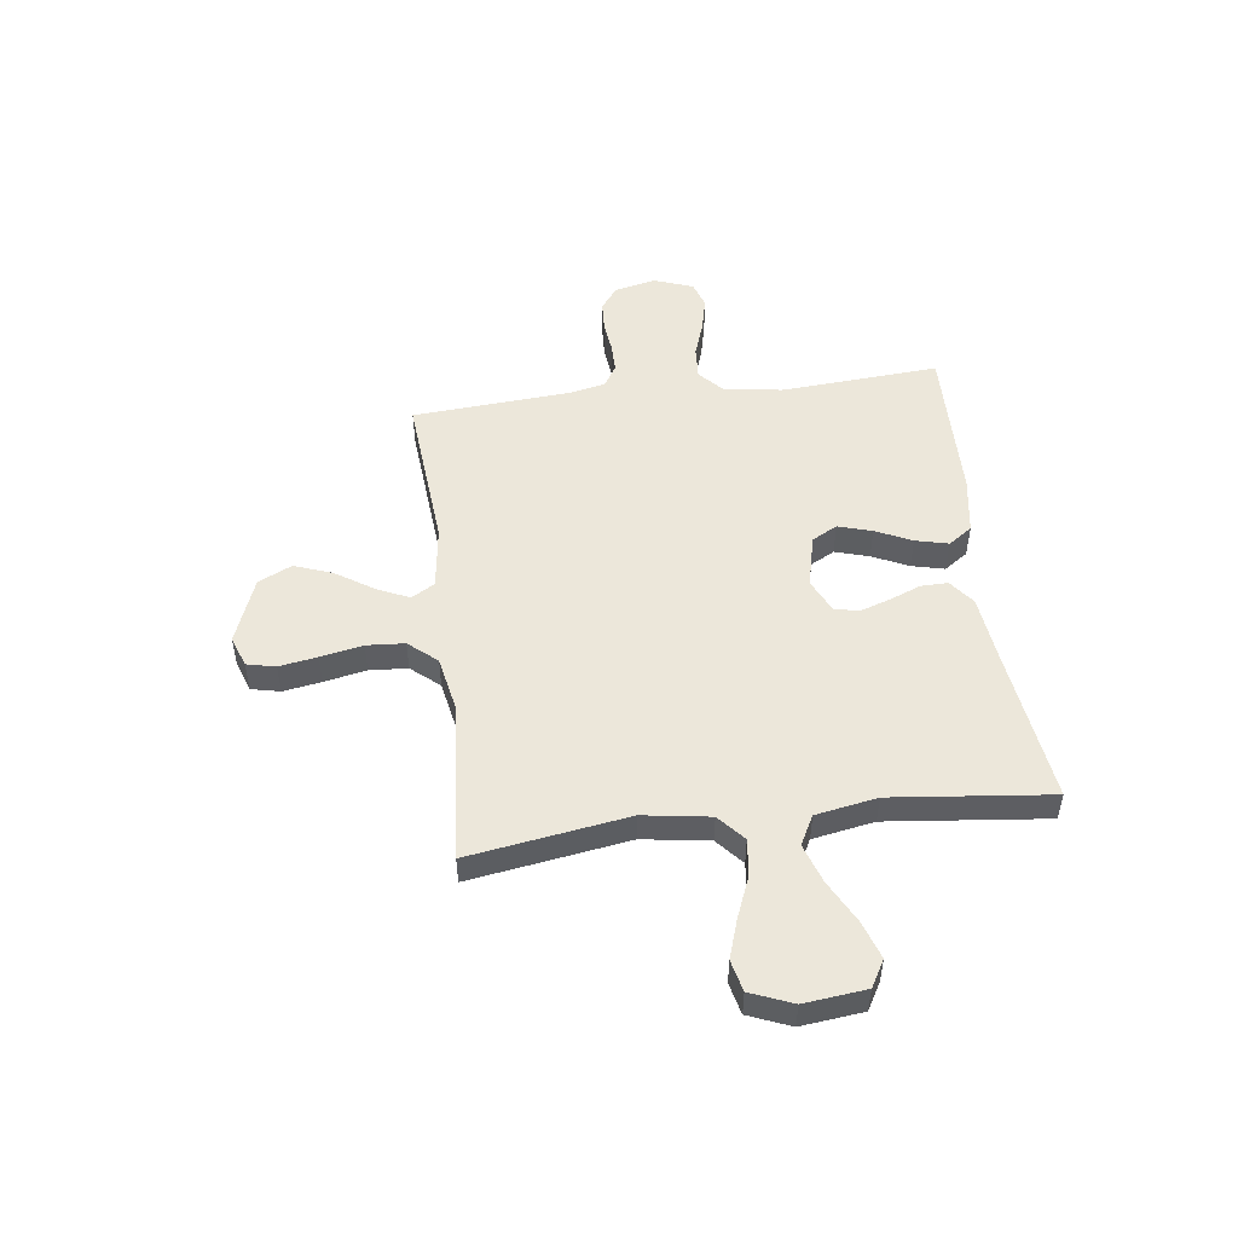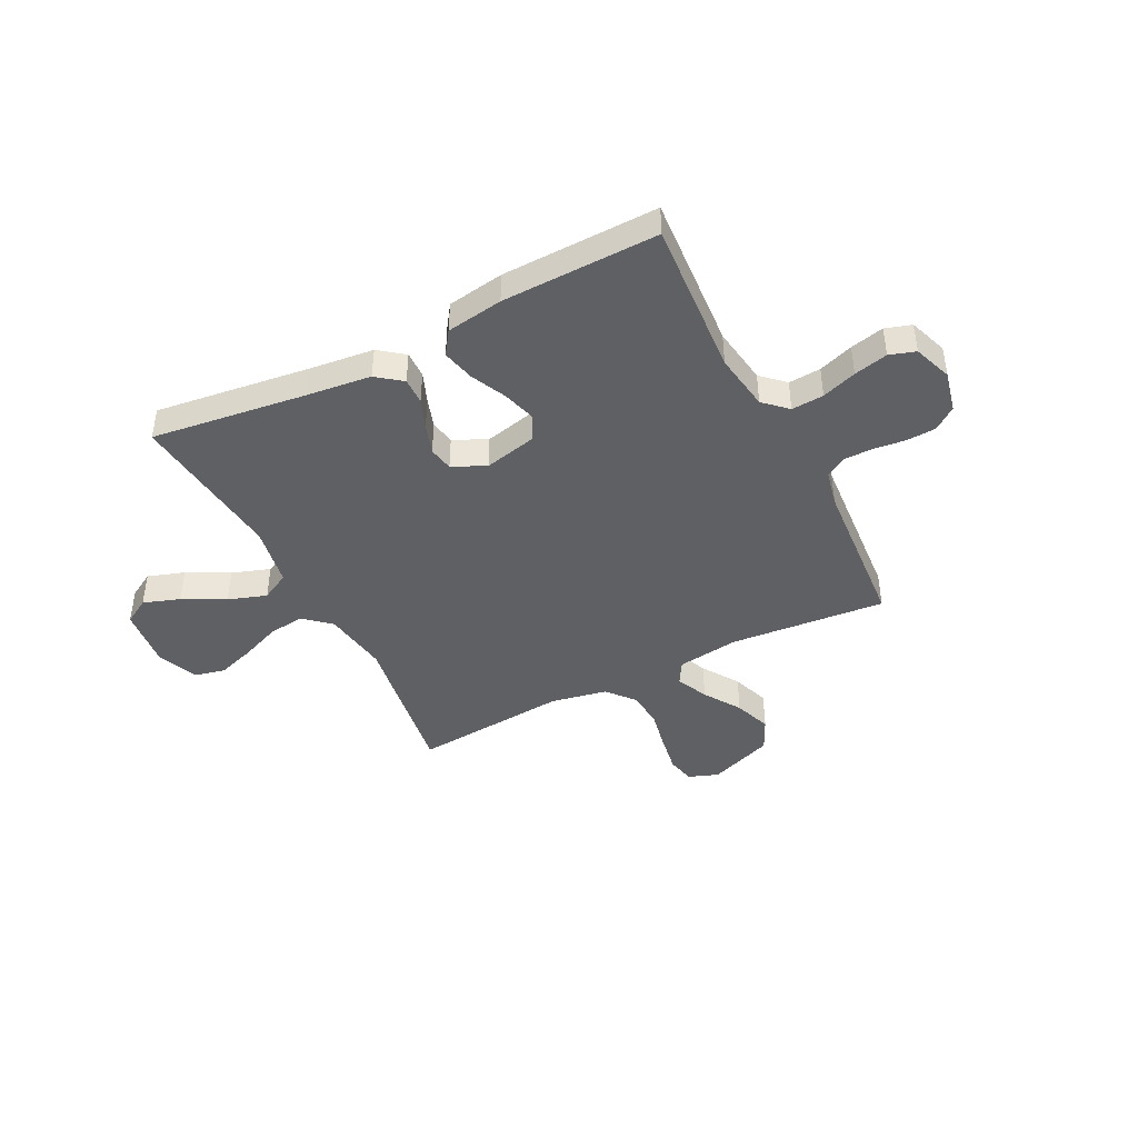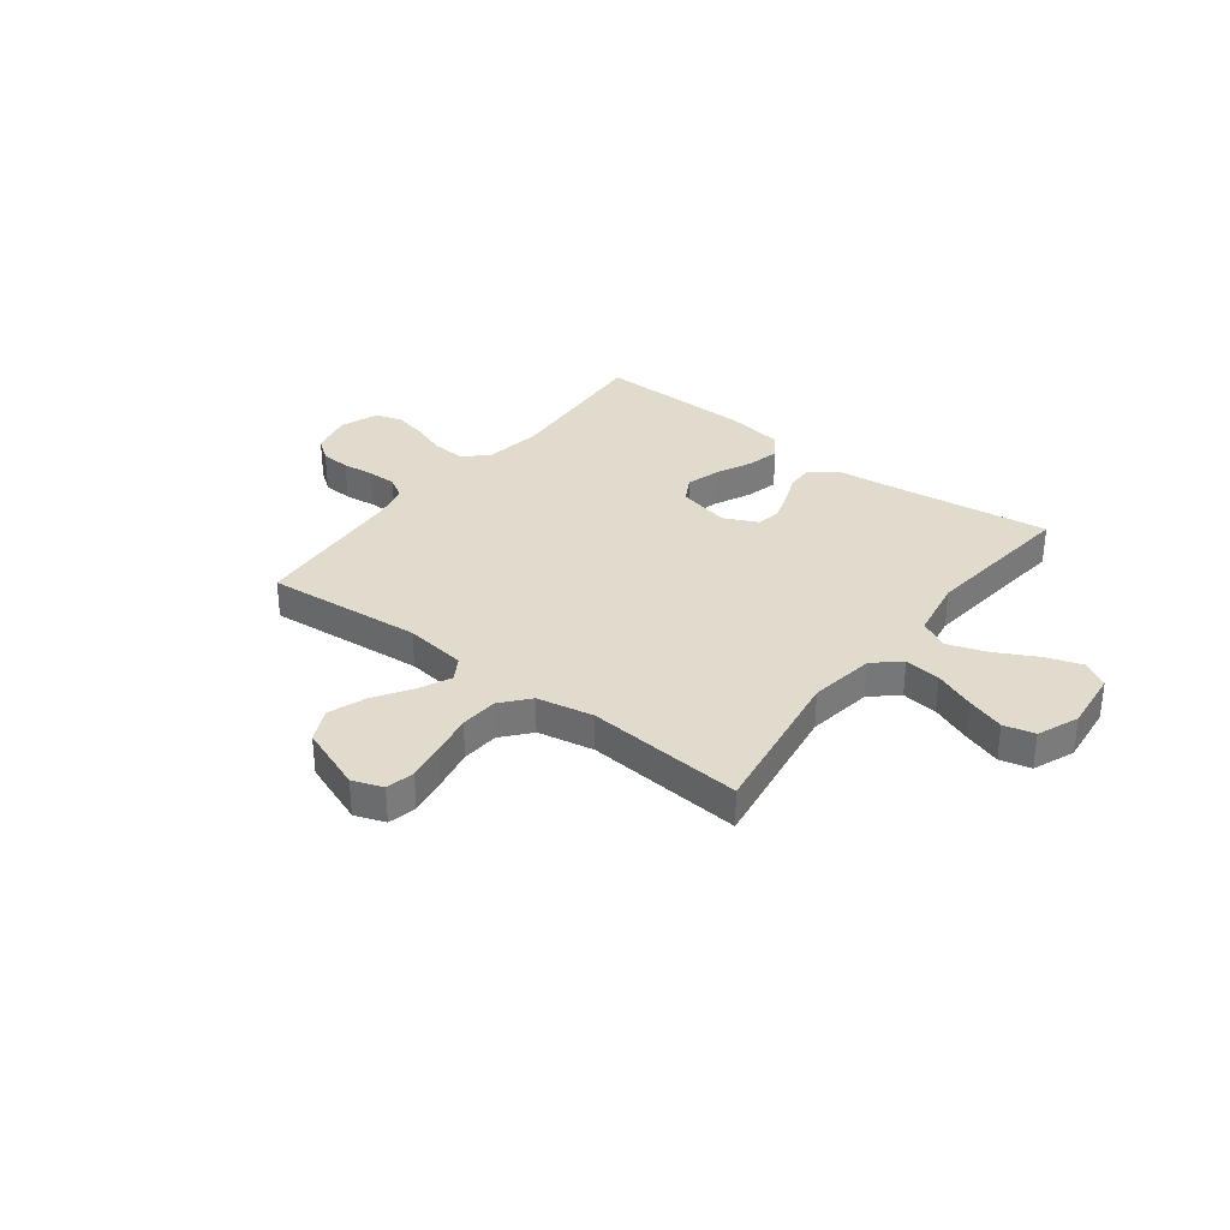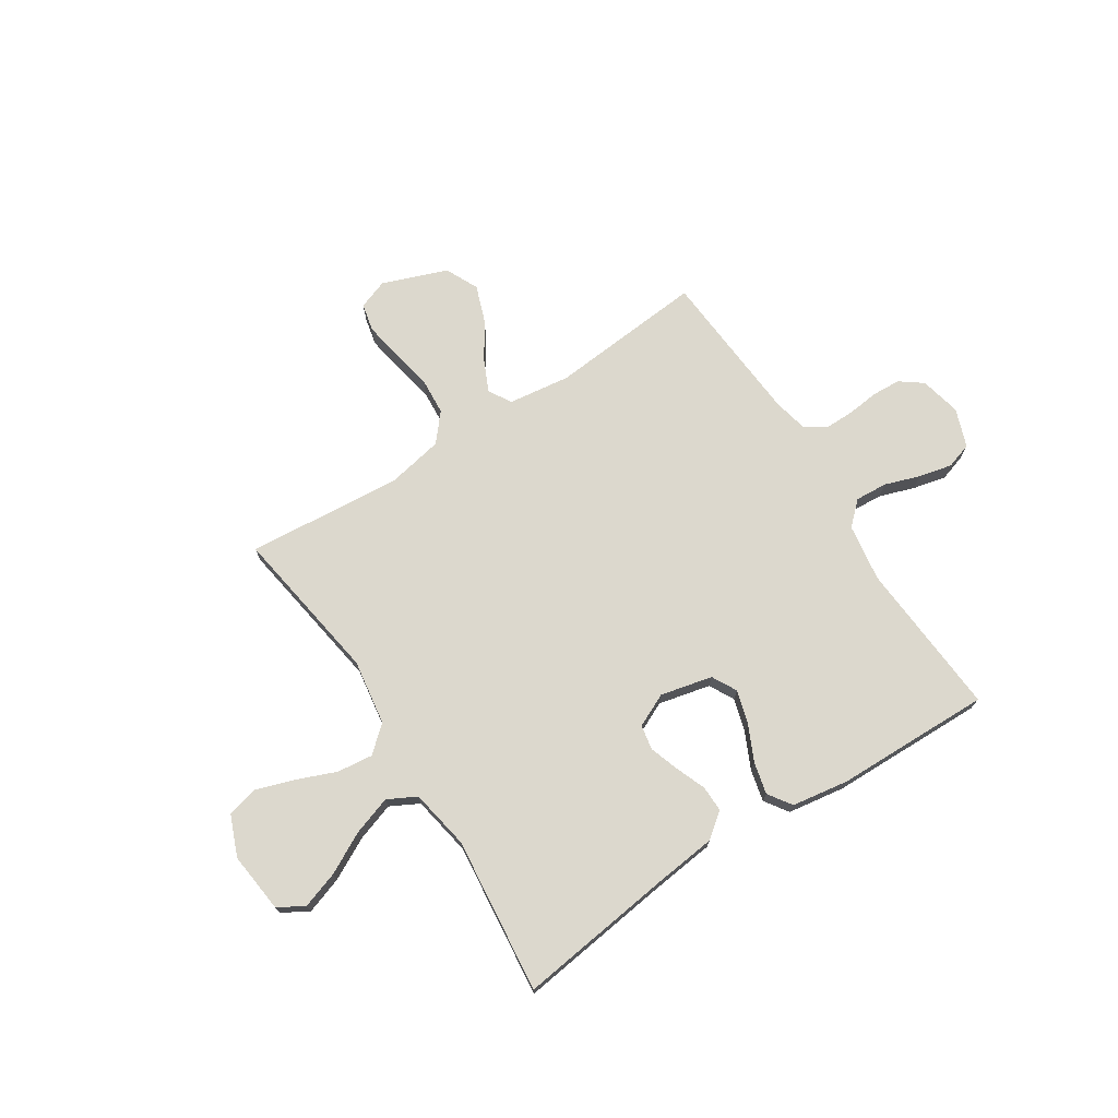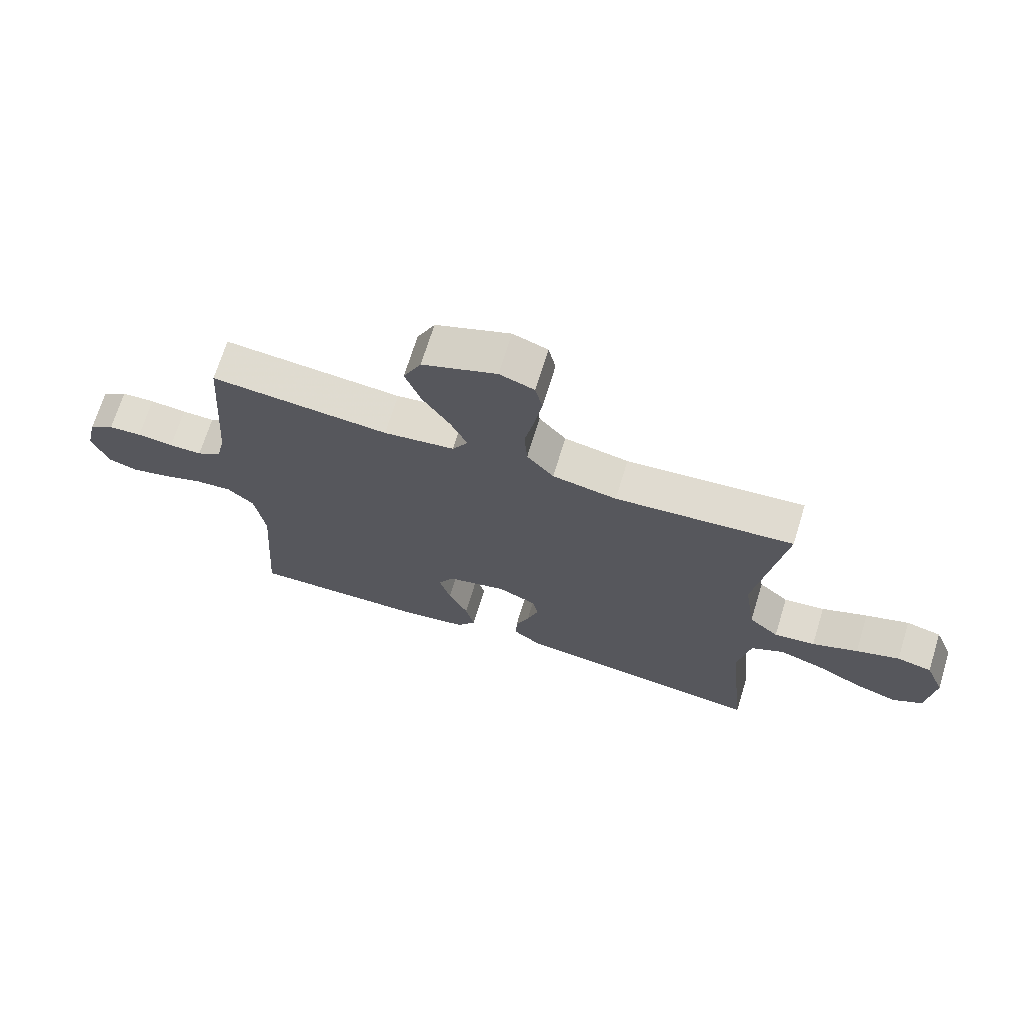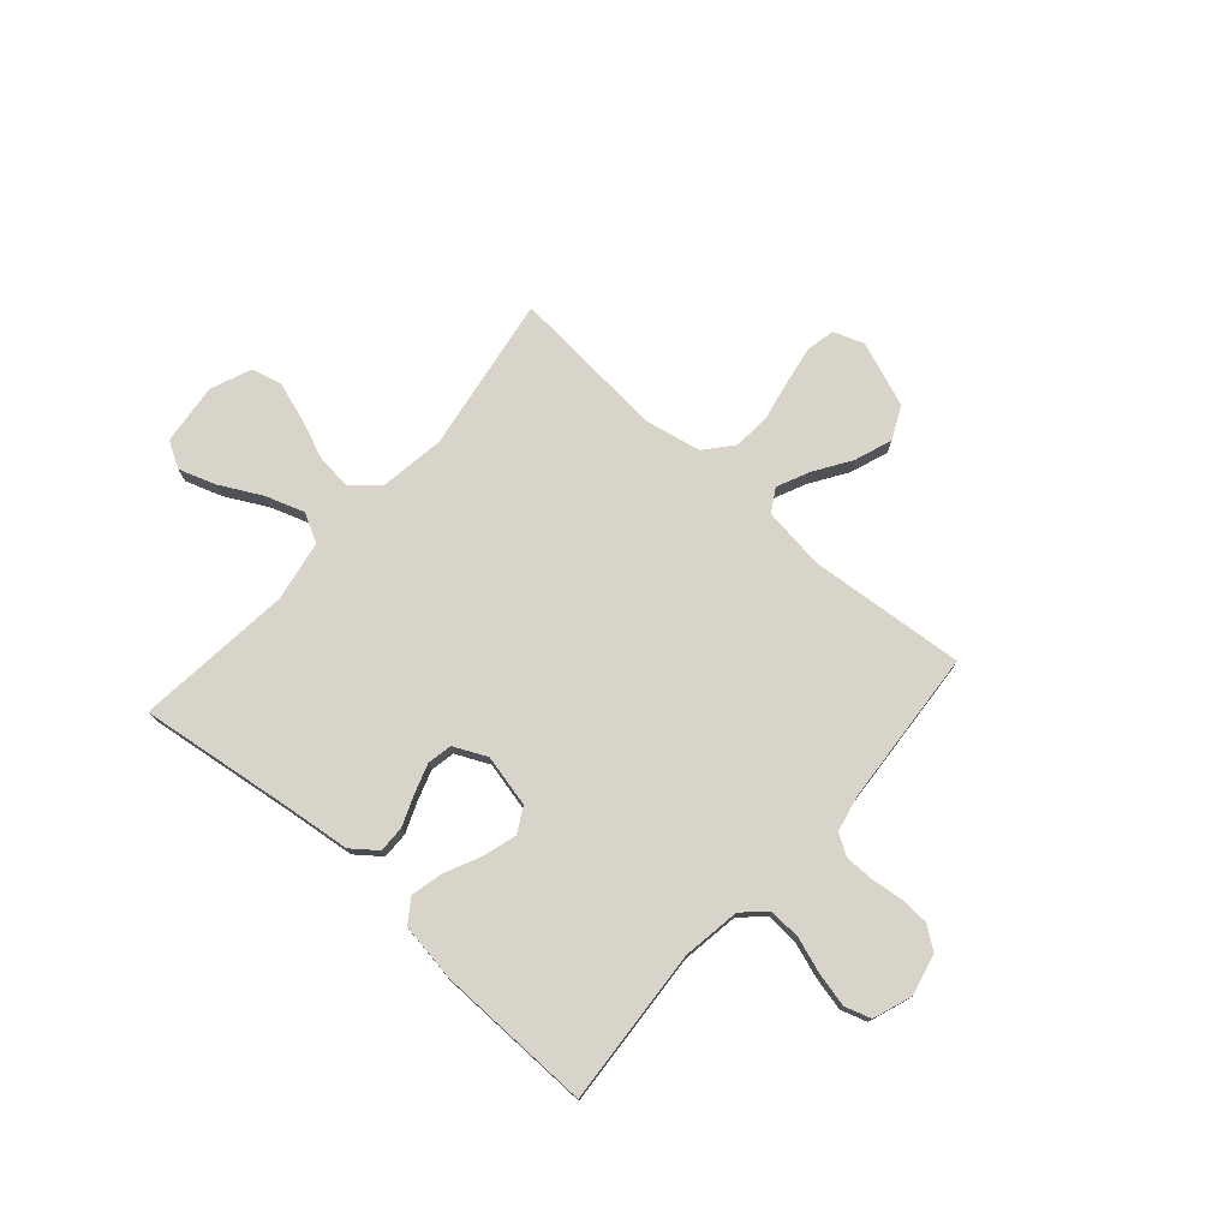
<metadata>
{"format":"obj","ext":"obj","renderer":"f3d","projection":"perspective","resolution":1024,"background":"white","views":[{"elev":50.7,"azim":82.8,"up":"+Y"},{"elev":-43.2,"azim":-153.1,"up":"+Y"},{"elev":33.2,"azim":37.5,"up":"+Y"},{"elev":72.6,"azim":147.2,"up":"+Y"},{"elev":69.5,"azim":17.1,"up":"+Z"},{"elev":75.6,"azim":-138.7,"up":"+Y"}]}
</metadata>
<code>
v -0.5 0.07 0.5
v -0.2 0.07 0.474
v -0.081 0.07 0.49
v -0.055 0.07 0.534
v -0.083 0.07 0.595
v -0.129 0.07 0.666
v -0.155 0.07 0.738
v -0.125 0.07 0.801
v 0 0.07 0.848
v 0.058 0.07 0.827
v 0.07 0.07 0.773
v 0.058 0.07 0.701
v 0.042 0.07 0.621
v 0.047 0.07 0.549
v 0.092 0.07 0.496
v 0.2 0.07 0.475
v 0.5 0.07 0.5
v 0.453 0.07 0.2
v 0.472 0.07 0.074
v 0.522 0.07 0.03
v 0.591 0.07 0.038
v 0.668 0.07 0.069
v 0.741 0.07 0.093
v 0.8 0.07 0.079
v 0.832 0.07 0
v 0.819 0.07 -0.117
v 0.769 0.07 -0.146
v 0.698 0.07 -0.122
v 0.618 0.07 -0.08
v 0.544 0.07 -0.055
v 0.489 0.07 -0.084
v 0.468 0.07 -0.2
v 0.5 0.07 -0.5
v 0.2 0.07 -0.461
v 0.078 0.07 -0.447
v 0.03 0.07 -0.41
v 0.031 0.07 -0.359
v 0.054 0.07 -0.301
v 0.073 0.07 -0.244
v 0.064 0.07 -0.197
v 0 0.07 -0.167
v -0.1 0.07 -0.19
v -0.126 0.07 -0.238
v -0.107 0.07 -0.302
v -0.075 0.07 -0.37
v -0.06 0.07 -0.432
v -0.091 0.07 -0.477
v -0.2 0.07 -0.494
v -0.5 0.07 -0.5
v -0.479 0.07 -0.2
v -0.496 0.07 -0.089
v -0.54 0.07 -0.048
v -0.602 0.07 -0.052
v -0.669 0.07 -0.075
v -0.734 0.07 -0.09
v -0.784 0.07 -0.074
v -0.811 0.07 0
v -0.793 0.07 0.079
v -0.75 0.07 0.111
v -0.694 0.07 0.114
v -0.633 0.07 0.107
v -0.578 0.07 0.107
v -0.537 0.07 0.132
v -0.522 0.07 0.2
v -0.5 0 0.5
v -0.2 0 0.474
v -0.081 0 0.49
v -0.055 0 0.534
v -0.083 0 0.595
v -0.129 0 0.666
v -0.155 0 0.738
v -0.125 0 0.801
v 0 0 0.848
v 0.058 0 0.827
v 0.07 0 0.773
v 0.058 0 0.701
v 0.042 0 0.621
v 0.047 0 0.549
v 0.092 0 0.496
v 0.2 0 0.475
v 0.5 0 0.5
v 0.453 0 0.2
v 0.472 0 0.074
v 0.522 0 0.03
v 0.591 0 0.038
v 0.668 0 0.069
v 0.741 0 0.093
v 0.8 0 0.079
v 0.832 0 0
v 0.819 0 -0.117
v 0.769 0 -0.146
v 0.698 0 -0.122
v 0.618 0 -0.08
v 0.544 0 -0.055
v 0.489 0 -0.084
v 0.468 0 -0.2
v 0.5 0 -0.5
v 0.2 0 -0.461
v 0.078 0 -0.447
v 0.03 0 -0.41
v 0.031 0 -0.359
v 0.054 0 -0.301
v 0.073 0 -0.244
v 0.064 0 -0.197
v 0 0 -0.167
v -0.1 0 -0.19
v -0.126 0 -0.238
v -0.107 0 -0.302
v -0.075 0 -0.37
v -0.06 0 -0.432
v -0.091 0 -0.477
v -0.2 0 -0.494
v -0.5 0 -0.5
v -0.479 0 -0.2
v -0.496 0 -0.089
v -0.54 0 -0.048
v -0.602 0 -0.052
v -0.669 0 -0.075
v -0.734 0 -0.09
v -0.784 0 -0.074
v -0.811 0 0
v -0.793 0 0.079
v -0.75 0 0.111
v -0.694 0 0.114
v -0.633 0 0.107
v -0.578 0 0.107
v -0.537 0 0.132
v -0.522 0 0.2
f 59 60 61
f 58 59 61
f 57 58 61
f 56 57 61
f 55 56 61
f 54 55 61
f 53 54 61
f 52 53 61 62
f 51 52 62 63
f 48 49 50
f 47 48 50
f 46 47 50
f 45 46 50
f 44 45 50
f 43 44 50 51
f 51 63 64
f 43 51 64
f 42 43 64
f 36 37 38
f 35 36 38
f 34 35 38
f 34 38 39
f 33 34 39
f 32 33 39
f 31 32 39 40
f 27 28 29
f 26 27 29
f 25 26 29
f 24 25 29
f 23 24 29
f 22 23 29
f 21 22 29
f 20 21 29 30
f 31 40 41
f 30 31 41
f 20 30 41
f 19 20 41
f 11 12 13
f 10 11 13
f 9 10 13
f 8 9 13
f 7 8 13
f 6 7 13
f 5 6 13
f 4 5 13 14
f 3 4 14 15
f 64 1 2
f 42 64 2
f 41 42 2
f 19 41 2
f 18 19 2
f 3 15 16
f 2 3 16
f 18 2 16
f 16 17 18
f 125 124 123
f 125 123 122
f 125 122 121
f 125 121 120
f 125 120 119
f 125 119 118
f 125 118 117
f 126 125 117 116
f 127 126 116 115
f 114 113 112
f 114 112 111
f 114 111 110
f 114 110 109
f 114 109 108
f 115 114 108 107
f 128 127 115
f 128 115 107
f 128 107 106
f 102 101 100
f 102 100 99
f 102 99 98
f 103 102 98
f 103 98 97
f 103 97 96
f 104 103 96 95
f 93 92 91
f 93 91 90
f 93 90 89
f 93 89 88
f 93 88 87
f 93 87 86
f 93 86 85
f 94 93 85 84
f 105 104 95
f 105 95 94
f 105 94 84
f 105 84 83
f 77 76 75
f 77 75 74
f 77 74 73
f 77 73 72
f 77 72 71
f 77 71 70
f 77 70 69
f 78 77 69 68
f 79 78 68 67
f 66 65 128
f 66 128 106
f 66 106 105
f 66 105 83
f 66 83 82
f 80 79 67
f 80 67 66
f 80 66 82
f 82 81 80
f 1 65 66 2
f 2 66 67 3
f 3 67 68 4
f 4 68 69 5
f 5 69 70 6
f 6 70 71 7
f 7 71 72 8
f 8 72 73 9
f 9 73 74 10
f 10 74 75 11
f 11 75 76 12
f 12 76 77 13
f 13 77 78 14
f 14 78 79 15
f 15 79 80 16
f 16 80 81 17
f 17 81 82 18
f 18 82 83 19
f 19 83 84 20
f 20 84 85 21
f 21 85 86 22
f 22 86 87 23
f 23 87 88 24
f 24 88 89 25
f 25 89 90 26
f 26 90 91 27
f 27 91 92 28
f 28 92 93 29
f 29 93 94 30
f 30 94 95 31
f 31 95 96 32
f 32 96 97 33
f 33 97 98 34
f 34 98 99 35
f 35 99 100 36
f 36 100 101 37
f 37 101 102 38
f 38 102 103 39
f 39 103 104 40
f 40 104 105 41
f 41 105 106 42
f 42 106 107 43
f 43 107 108 44
f 44 108 109 45
f 45 109 110 46
f 46 110 111 47
f 47 111 112 48
f 48 112 113 49
f 49 113 114 50
f 50 114 115 51
f 51 115 116 52
f 52 116 117 53
f 53 117 118 54
f 54 118 119 55
f 55 119 120 56
f 56 120 121 57
f 57 121 122 58
f 58 122 123 59
f 59 123 124 60
f 60 124 125 61
f 61 125 126 62
f 62 126 127 63
f 63 127 128 64
f 64 128 65 1

</code>
